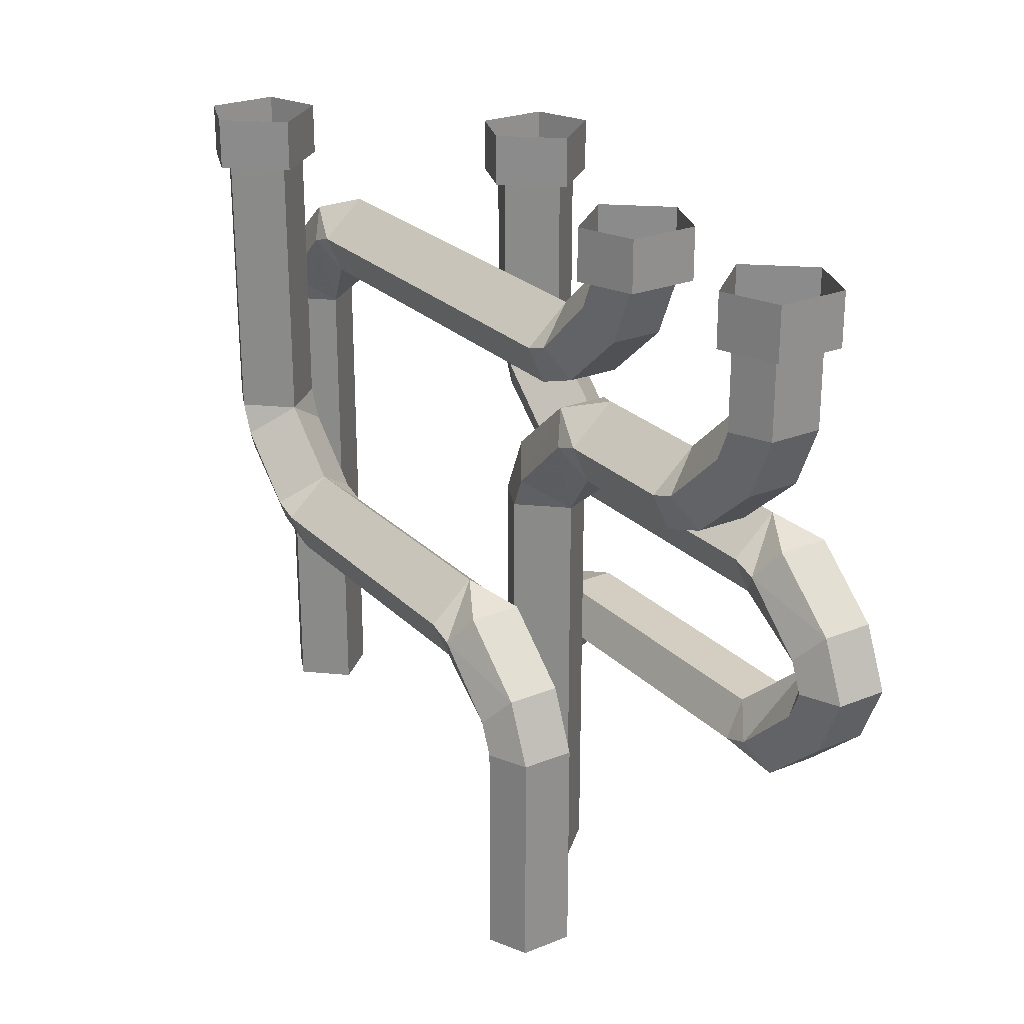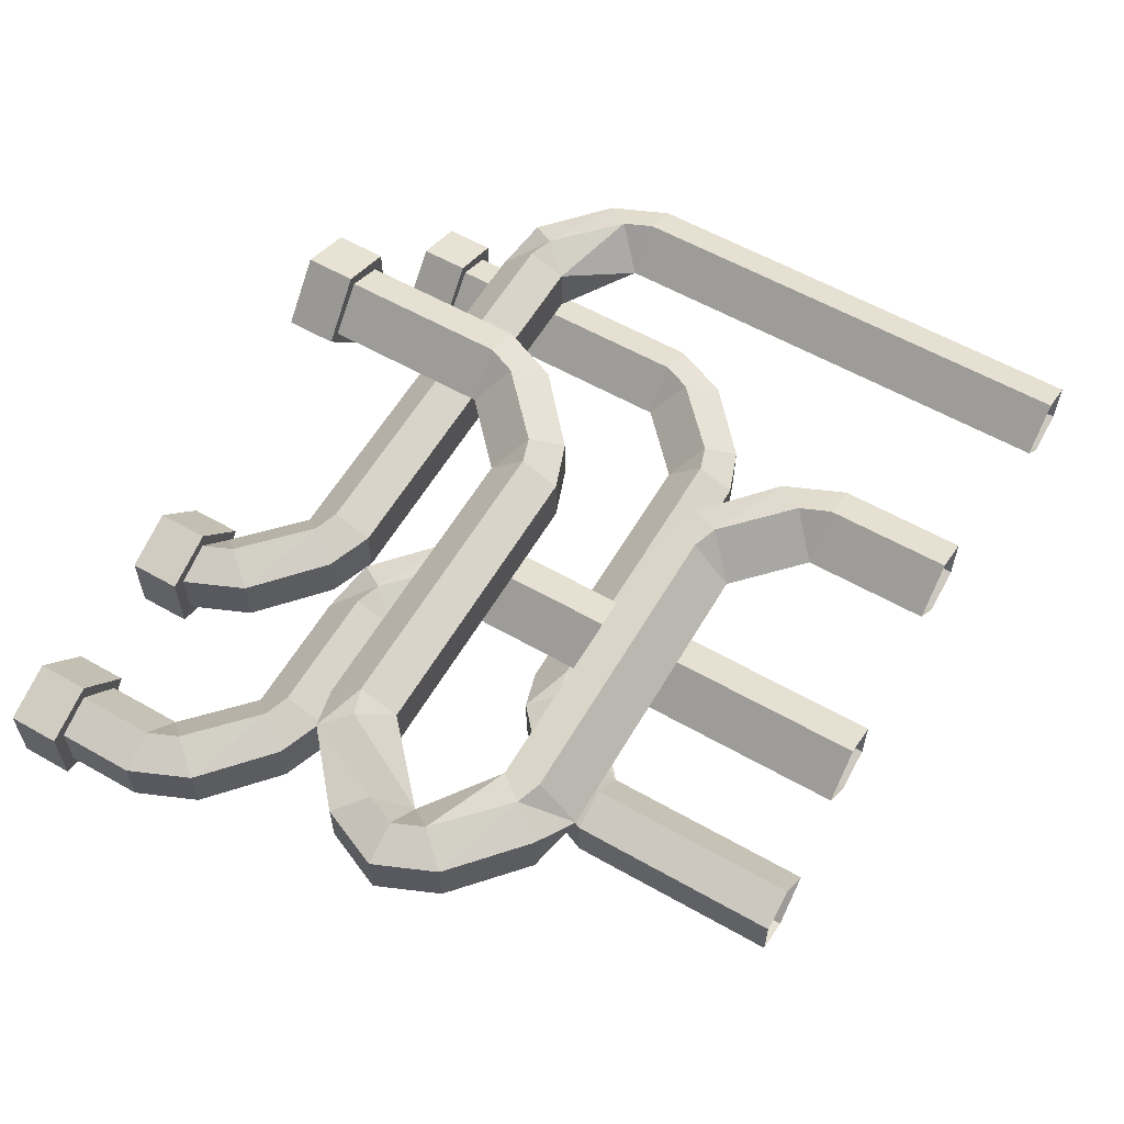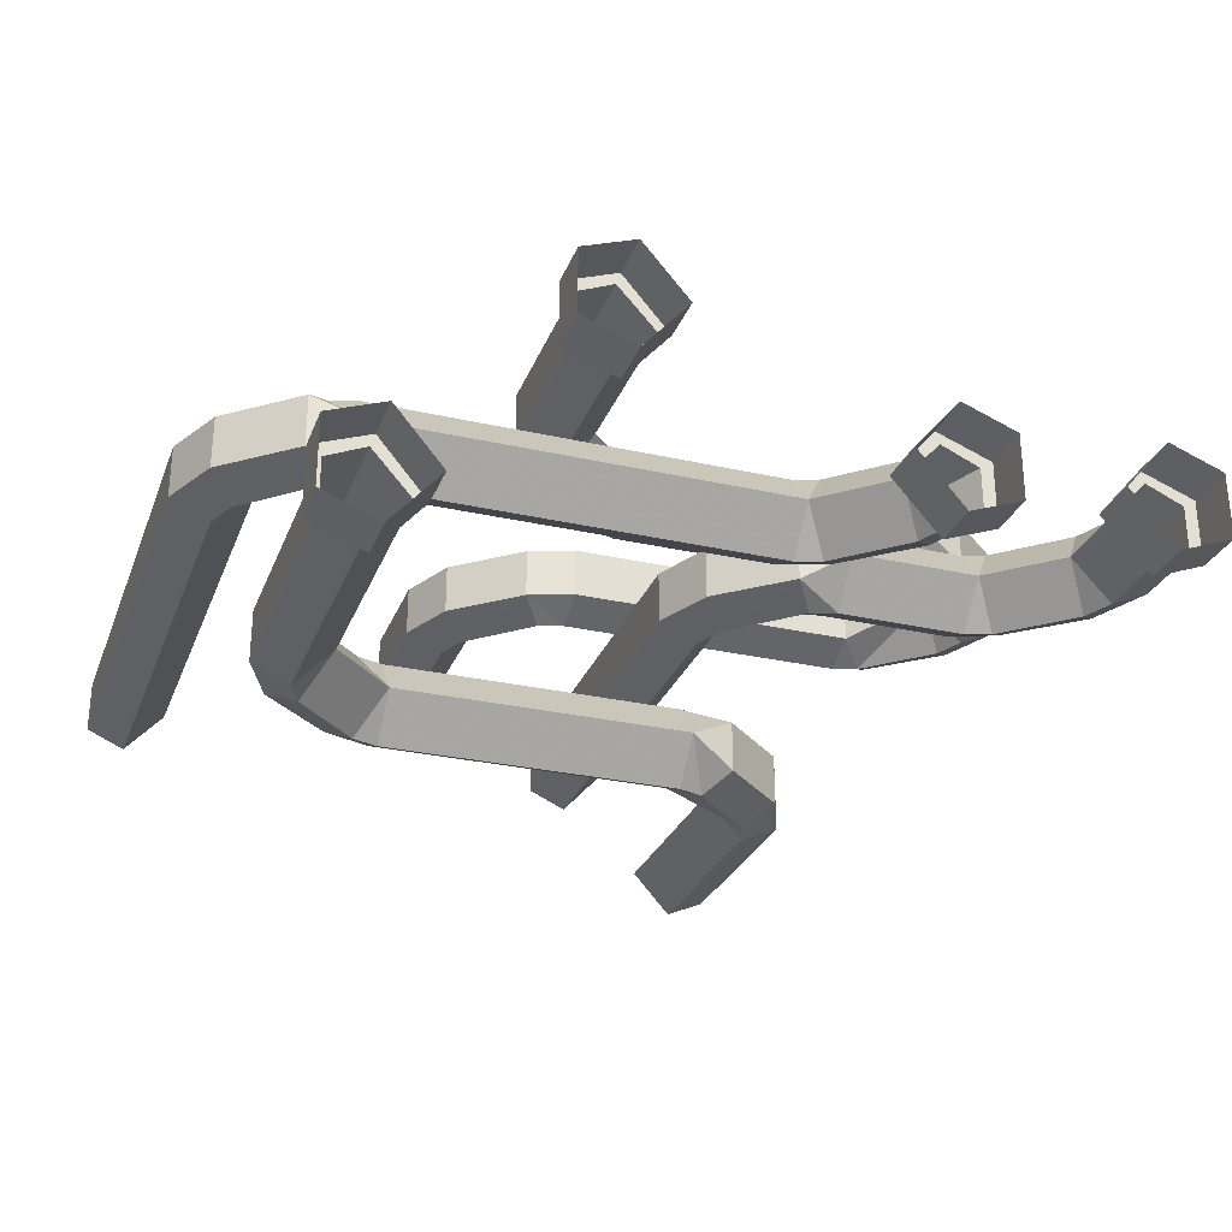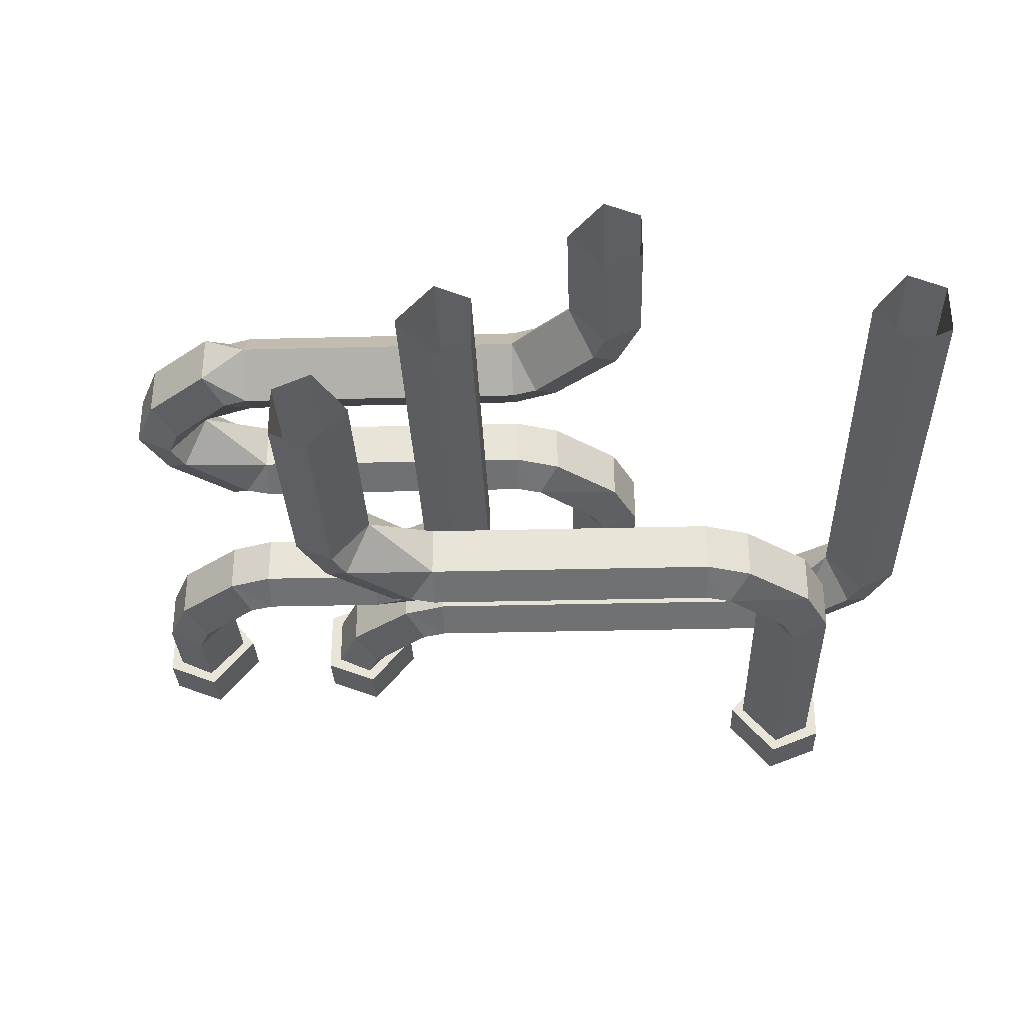
<metadata>
{"format":"obj","ext":"obj","renderer":"f3d","projection":"perspective","resolution":1024,"background":"white","views":[{"elev":25.0,"azim":-123.1,"up":"+Y"},{"elev":59.1,"azim":-59.7,"up":"+Z"},{"elev":-28.2,"azim":161.1,"up":"+Z"},{"elev":-31.4,"azim":2.1,"up":"+Z"}]}
</metadata>
<code>
v -0.25 -0.6016 -0.5625
v -0.25 -0.5078 -0.5625
v -0.3359 -0.5078 -0.4609
v -0.3359 -0.6016 -0.4609
v -0.3438 -0.6016 -0.4844
v -0.2734 -0.6016 -0.5625
v -0.3359 -0.6016 -0.6641
v -0.3359 -0.5078 -0.6641
v -0.4375 -0.6016 -0.625
v -0.4375 -0.5078 -0.625
v -0.4375 -0.6016 -0.5
v -0.4375 -0.5078 -0.5
v 0.5781 -0.7109 -0.5625
v -0.1562 -0.7109 -0.5625
v -0.1562 -0.7812 -0.4844
v 0.5781 -0.7812 -0.4844
v 0.625 -0.7969 -0.4844
v 0.6641 -0.7422 -0.5156
v 0.6641 -0.7422 -0.6094
v 0.5781 -0.7812 -0.6406
v -0.1562 -0.7812 -0.6406
v -0.2031 -0.7656 -0.6406
v -0.3203 -0.6562 -0.4844
v -0.2031 -0.7656 -0.4844
v -0.1562 -0.8516 -0.5156
v 0.5781 -0.8516 -0.5156
v 0.7422 -0.9062 -0.4844
v 0.7891 -0.8516 -0.5156
v 0.7891 -0.8516 -0.6094
v 0.7422 -0.9062 -0.6406
v 0.625 -0.7969 -0.6406
v 0.5781 -0.8516 -0.6094
v -0.1562 -0.8516 -0.6094
v -0.2422 -0.8203 -0.6094
v -0.3203 -0.6562 -0.6406
v -0.3438 -0.6016 -0.6406
v -0.4141 -0.6016 -0.6094
v -0.4141 -0.6016 -0.5156
v -0.3672 -0.7109 -0.5156
v 0.6953 -0.9609 -0.5625
v 0.7656 -0.9609 -0.4844
v 0.8359 -0.9609 -0.5156
v 0.8359 -0.9609 -0.6094
v 0.7656 -0.9609 -0.6406
v -0.2422 -0.8203 -0.5156
v -0.3672 -0.7109 -0.6094
v 0.6953 -1.859 -0.5625
v 0.7656 -1.859 -0.4844
v 0.8359 -1.859 -0.5156
v 0.8359 -1.859 -0.6094
v 0.7656 -1.859 -0.6406
v -0.625 -0.6016 -0.5625
v -0.625 -0.5078 -0.5625
v -0.7109 -0.5078 -0.4609
v -0.7109 -0.6016 -0.4609
v -0.7188 -0.6016 -0.4844
v -0.6484 -0.6016 -0.5625
v -0.7109 -0.6016 -0.6641
v -0.7109 -0.5078 -0.6641
v -0.8125 -0.6016 -0.625
v -0.8125 -0.5078 -0.625
v -0.8125 -0.6016 -0.5
v -0.8125 -0.5078 -0.5
v -0.6484 -0.7422 -0.5625
v -0.7188 -0.7422 -0.4844
v -0.6953 -0.7969 -0.4844
v -0.5312 -0.8516 -0.5625
v -0.5781 -0.9062 -0.6406
v -0.6953 -0.7969 -0.6406
v -0.7188 -0.7422 -0.6406
v -0.7188 -0.6016 -0.6406
v -0.7891 -0.6016 -0.6094
v -0.7891 -0.6016 -0.5156
v -0.7891 -0.7422 -0.5156
v -0.7422 -0.8516 -0.5156
v -0.5781 -0.9062 -0.4844
v -0.5312 -0.9219 -0.4844
v -0.2969 -0.8516 -0.5625
v -0.2969 -0.9219 -0.6406
v -0.5312 -0.9219 -0.6406
v -0.6172 -0.9609 -0.6094
v -0.7422 -0.8516 -0.6094
v -0.7891 -0.7422 -0.6094
v -0.2969 -0.9219 -0.4844
v -0.25 -0.9375 -0.4844
v -0.2109 -0.8828 -0.5156
v -0.2109 -0.8828 -0.6094
v -0.25 -0.9375 -0.6406
v -0.2969 -0.9922 -0.6094
v -0.5312 -0.9922 -0.6094
v -0.6172 -0.9609 -0.5156
v -0.5312 -0.9922 -0.5156
v -0.2969 -0.9922 -0.5156
v -0.1328 -1.047 -0.4844
v -0.08594 -0.9922 -0.5156
v -0.08594 -0.9922 -0.6094
v -0.1328 -1.047 -0.6406
v -0.1797 -1.102 -0.5625
v -0.1797 -1.859 -0.5625
v -0.1094 -1.859 -0.4844
v -0.1094 -1.102 -0.4844
v -0.03906 -1.859 -0.5156
v -0.03906 -1.102 -0.5156
v -0.03906 -1.859 -0.6094
v -0.03906 -1.102 -0.6094
v -0.1094 -1.859 -0.6406
v -0.1094 -1.102 -0.6406
v 0.5 -0.5078 -0.7578
v 0.5 -0.6016 -0.7578
v 0.5859 -0.6016 -0.6562
v 0.5859 -0.5078 -0.6562
v 0.6875 -0.6016 -0.6953
v 0.6875 -0.5078 -0.6953
v 0.6875 -0.6016 -0.8203
v 0.6875 -0.5078 -0.8203
v 0.5859 -0.6016 -0.8594
v 0.5859 -0.5078 -0.8594
v 0.5234 -0.6016 -0.7578
v 0.5234 -1.102 -0.7578
v 0.5938 -1.102 -0.6797
v 0.5938 -0.6016 -0.6797
v 0.5938 -0.6016 -0.8359
v 0.5938 -1.102 -0.8359
v 0.5703 -1.156 -0.8359
v 0.4062 -1.211 -0.7578
v 0.4531 -1.266 -0.6797
v 0.5703 -1.156 -0.6797
v 0.6641 -1.102 -0.7109
v 0.6641 -0.6016 -0.7109
v 0.6641 -1.102 -0.8047
v 0.6641 -0.6016 -0.8047
v -0.1406 -1.211 -0.7578
v -0.1406 -1.281 -0.6797
v 0.4062 -1.281 -0.6797
v 0.4922 -1.32 -0.7109
v 0.6172 -1.211 -0.7109
v 0.6172 -1.211 -0.8047
v 0.4531 -1.266 -0.8359
v 0.4062 -1.281 -0.8359
v -0.1406 -1.281 -0.8359
v -0.1875 -1.297 -0.8359
v -0.2266 -1.242 -0.8047
v -0.2266 -1.242 -0.7109
v -0.1875 -1.297 -0.6797
v -0.1406 -1.352 -0.7109
v 0.4062 -1.352 -0.7109
v 0.4922 -1.32 -0.8047
v 0.4062 -1.352 -0.8047
v -0.1406 -1.352 -0.8047
v -0.3047 -1.406 -0.8359
v -0.3516 -1.352 -0.8047
v -0.3516 -1.352 -0.7109
v -0.3047 -1.406 -0.6797
v -0.2578 -1.461 -0.7578
v -0.2578 -1.859 -0.7578
v -0.3281 -1.461 -0.6797
v -0.3281 -1.859 -0.6797
v -0.3984 -1.461 -0.7109
v -0.3984 -1.859 -0.7109
v -0.3984 -1.461 -0.8047
v -0.3984 -1.859 -0.8047
v -0.3281 -1.461 -0.8359
v -0.3281 -1.859 -0.8359
v 0.1172 -0.5078 -0.375
v 0.1172 -0.6016 -0.375
v 0.2031 -0.6016 -0.2734
v 0.2031 -0.5078 -0.2734
v 0.3047 -0.6016 -0.3125
v 0.3047 -0.5078 -0.3125
v 0.3047 -0.6016 -0.4375
v 0.3047 -0.5078 -0.4375
v 0.2031 -0.6016 -0.4766
v 0.2031 -0.5078 -0.4766
v 0.1406 -0.6016 -0.375
v 0.1406 -0.9141 -0.375
v 0.2109 -0.9141 -0.2969
v 0.2109 -0.6016 -0.2969
v 0.2109 -0.6016 -0.4531
v 0.2109 -0.9141 -0.4531
v 0.1875 -0.9688 -0.4531
v 0.02344 -1.023 -0.375
v 0.07031 -1.078 -0.2969
v 0.1875 -0.9688 -0.2969
v 0.2812 -0.9141 -0.3281
v 0.2812 -0.6016 -0.3281
v 0.2812 -0.9141 -0.4219
v 0.2812 -0.6016 -0.4219
v -0.5234 -1.023 -0.375
v -0.5234 -1.094 -0.2969
v 0.02344 -1.094 -0.2969
v 0.1094 -1.133 -0.3281
v 0.2344 -1.023 -0.3281
v 0.2344 -1.023 -0.4219
v 0.07031 -1.078 -0.4531
v 0.02344 -1.094 -0.4531
v -0.5234 -1.094 -0.4531
v -0.5703 -1.109 -0.4531
v -0.6094 -1.055 -0.4219
v -0.6094 -1.055 -0.3281
v -0.5703 -1.109 -0.2969
v -0.5234 -1.164 -0.3281
v 0.02344 -1.164 -0.3281
v 0.1094 -1.133 -0.4219
v 0.02344 -1.164 -0.4219
v -0.5234 -1.164 -0.4219
v -0.6875 -1.219 -0.4531
v -0.7344 -1.164 -0.4219
v -0.7344 -1.164 -0.3281
v -0.6875 -1.219 -0.2969
v -0.6406 -1.273 -0.375
v -0.7109 -1.273 -0.4531
v -0.7812 -1.273 -0.4219
v -0.7812 -1.273 -0.3281
v -0.7109 -1.273 -0.2969
v -0.6875 -1.328 -0.2969
v -0.5234 -1.383 -0.3281
v -0.5234 -1.383 -0.4219
v -0.5703 -1.438 -0.4531
v -0.6875 -1.328 -0.4531
v -0.7344 -1.383 -0.4219
v -0.7344 -1.383 -0.3281
v -0.5703 -1.438 -0.2969
v -0.5234 -1.453 -0.2969
v 0.02344 -1.383 -0.3281
v 0.02344 -1.383 -0.4219
v 0.02344 -1.453 -0.4531
v -0.5234 -1.453 -0.4531
v -0.6094 -1.492 -0.4219
v -0.6094 -1.492 -0.3281
v -0.5234 -1.523 -0.375
v 0.02344 -1.453 -0.2969
v 0.07031 -1.469 -0.2969
v 0.1094 -1.414 -0.3281
v 0.1094 -1.414 -0.4219
v 0.07031 -1.469 -0.4531
v 0.02344 -1.523 -0.375
v 0.1406 -1.633 -0.375
v 0.1406 -1.859 -0.375
v 0.2109 -1.859 -0.2969
v 0.2109 -1.633 -0.2969
v 0.1875 -1.578 -0.2969
v 0.1875 -1.578 -0.4531
v 0.2109 -1.633 -0.4531
v 0.2109 -1.859 -0.4531
v 0.2812 -1.633 -0.4219
v 0.2812 -1.859 -0.4219
v 0.2812 -1.633 -0.3281
v 0.2812 -1.859 -0.3281
v 0.2344 -1.523 -0.3281
v 0.2344 -1.523 -0.4219
f 1 2 3
f 1 3 4
f 1 7 2
f 2 7 8
f 8 7 9
f 8 9 10
f 10 9 11
f 10 11 12
f 12 11 4
f 12 4 3
f 52 53 54
f 52 54 55
f 52 58 53
f 53 58 59
f 59 58 60
f 59 60 61
f 61 60 62
f 61 62 63
f 63 62 55
f 63 55 54
f 108 109 110
f 108 110 111
f 111 110 112
f 111 112 113
f 113 112 114
f 113 114 115
f 115 114 116
f 115 116 117
f 117 116 109
f 117 109 108
f 164 165 166
f 164 166 167
f 167 166 168
f 167 168 169
f 169 168 170
f 169 170 171
f 171 170 172
f 171 172 173
f 173 172 165
f 173 165 164
f 1 4 5
f 1 5 6
f 1 6 7
f 6 36 7
f 7 36 9
f 9 36 37
f 9 37 11
f 11 37 38
f 11 38 4
f 4 38 5
f 52 55 56
f 52 56 57
f 52 57 58
f 57 71 58
f 58 71 60
f 60 71 72
f 60 72 62
f 62 72 73
f 62 73 55
f 55 73 56
f 118 121 110
f 118 110 109
f 118 109 122
f 121 129 112
f 121 112 110
f 129 131 114
f 129 114 112
f 131 122 116
f 131 116 114
f 122 109 116
f 174 177 166
f 174 166 165
f 174 165 178
f 177 185 168
f 177 168 166
f 185 187 170
f 185 170 168
f 187 178 172
f 187 172 170
f 178 165 172
f 13 14 15
f 13 15 16
f 13 16 17
f 13 17 18
f 13 18 19
f 13 19 20
f 13 20 14
f 14 20 21
f 14 21 22
f 14 22 6
f 14 6 23
f 14 23 24
f 14 24 15
f 15 24 25
f 15 25 16
f 16 25 26
f 16 26 17
f 17 26 27
f 17 27 28
f 17 28 18
f 18 28 29
f 18 29 19
f 19 29 30
f 19 30 31
f 19 31 20
f 20 31 32
f 20 32 21
f 21 32 33
f 21 33 34
f 21 34 22
f 22 34 35
f 22 35 6
f 6 35 36
f 5 38 39
f 5 39 23
f 5 23 6
f 26 25 33
f 26 33 32
f 26 32 40
f 26 40 27
f 27 40 41
f 27 41 28
f 28 41 42
f 28 42 29
f 29 42 43
f 29 43 30
f 30 43 44
f 30 44 40
f 30 40 31
f 31 40 32
f 24 23 39
f 24 39 45
f 24 45 25
f 25 45 33
f 33 45 34
f 34 45 46
f 34 46 35
f 35 46 37
f 35 37 36
f 45 39 46
f 46 39 38
f 46 38 37
f 40 47 48
f 40 48 41
f 41 48 49
f 41 49 42
f 42 49 50
f 42 50 43
f 43 50 51
f 43 51 44
f 44 51 47
f 44 47 40
f 64 57 56
f 64 56 65
f 64 65 66
f 64 66 67
f 64 67 68
f 64 68 69
f 64 69 70
f 64 70 57
f 57 70 71
f 56 73 65
f 65 73 74
f 65 74 75
f 65 75 66
f 66 75 76
f 66 76 67
f 67 76 77
f 67 77 78
f 67 78 79
f 67 79 80
f 67 80 68
f 68 80 81
f 68 81 69
f 69 81 82
f 69 82 83
f 69 83 70
f 70 83 71
f 71 83 72
f 72 83 74
f 72 74 73
f 78 77 84
f 78 84 85
f 78 85 86
f 78 86 87
f 78 87 79
f 79 87 88
f 79 88 89
f 79 89 80
f 80 89 90
f 80 90 81
f 81 90 91
f 81 91 82
f 82 91 75
f 82 75 74
f 82 74 83
f 84 77 92
f 84 92 93
f 84 93 85
f 85 93 94
f 85 94 95
f 85 95 86
f 86 95 96
f 86 96 87
f 87 96 97
f 87 97 88
f 88 97 98
f 88 98 89
f 89 98 93
f 89 93 90
f 90 93 92
f 90 92 91
f 91 92 76
f 91 76 75
f 76 92 77
f 98 99 100
f 98 100 101
f 98 101 94
f 98 94 93
f 101 100 102
f 101 102 103
f 101 103 95
f 101 95 94
f 103 102 104
f 103 104 105
f 103 105 96
f 103 96 95
f 105 104 106
f 105 106 107
f 105 107 97
f 105 97 96
f 107 106 99
f 107 99 98
f 107 98 97
f 118 119 120
f 118 120 121
f 118 122 119
f 119 122 123
f 119 123 124
f 119 124 125
f 119 125 126
f 119 126 127
f 119 127 120
f 120 127 128
f 120 128 121
f 121 128 129
f 129 128 130
f 129 130 131
f 131 130 123
f 131 123 122
f 125 132 133
f 125 133 134
f 125 134 126
f 126 134 135
f 126 135 127
f 127 135 136
f 127 136 128
f 128 136 130
f 130 136 137
f 130 137 123
f 123 137 124
f 124 137 138
f 124 138 125
f 125 138 139
f 125 139 132
f 132 139 140
f 132 140 141
f 132 141 142
f 132 142 143
f 132 143 133
f 133 143 144
f 133 144 145
f 133 145 134
f 134 145 146
f 134 146 135
f 135 146 147
f 135 147 136
f 136 147 137
f 137 147 138
f 138 147 148
f 138 148 139
f 139 148 140
f 140 148 149
f 140 149 141
f 141 149 150
f 141 150 151
f 141 151 142
f 142 151 152
f 142 152 143
f 143 152 153
f 143 153 144
f 144 153 154
f 144 154 145
f 145 154 149
f 145 149 146
f 146 149 148
f 146 148 147
f 155 154 156
f 155 156 157
f 157 156 158
f 157 158 159
f 159 158 160
f 159 160 161
f 161 160 162
f 161 162 163
f 163 162 154
f 163 154 155
f 150 154 162
f 150 162 151
f 151 162 160
f 151 160 152
f 152 160 158
f 152 158 153
f 153 158 156
f 153 156 154
f 150 149 154
f 174 175 176
f 174 176 177
f 174 178 175
f 175 178 179
f 175 179 180
f 175 180 181
f 175 181 182
f 175 182 183
f 175 183 176
f 176 183 184
f 176 184 177
f 177 184 185
f 185 184 186
f 185 186 187
f 187 186 179
f 187 179 178
f 181 188 189
f 181 189 190
f 181 190 182
f 182 190 191
f 182 191 183
f 183 191 192
f 183 192 184
f 184 192 186
f 186 192 193
f 186 193 179
f 179 193 180
f 180 193 194
f 180 194 181
f 181 194 195
f 181 195 188
f 188 195 196
f 188 196 197
f 188 197 198
f 188 198 199
f 188 199 189
f 189 199 200
f 189 200 201
f 189 201 190
f 190 201 202
f 190 202 191
f 191 202 203
f 191 203 192
f 192 203 193
f 193 203 194
f 194 203 204
f 194 204 195
f 195 204 196
f 196 204 205
f 196 205 197
f 197 205 206
f 197 206 207
f 197 207 198
f 198 207 208
f 198 208 199
f 199 208 209
f 199 209 200
f 200 209 210
f 200 210 201
f 201 210 205
f 201 205 202
f 202 205 204
f 202 204 203
f 206 210 211
f 206 211 207
f 207 211 212
f 207 212 208
f 208 212 213
f 208 213 209
f 209 213 214
f 209 214 210
f 210 214 215
f 210 215 216
f 210 216 217
f 210 217 218
f 210 218 219
f 210 219 211
f 211 219 212
f 212 219 220
f 212 220 213
f 213 220 221
f 213 221 214
f 214 221 215
f 215 221 222
f 215 222 216
f 216 222 223
f 216 223 224
f 216 224 225
f 216 225 217
f 217 225 226
f 217 226 227
f 217 227 218
f 218 227 228
f 218 228 219
f 219 228 220
f 220 228 229
f 220 229 221
f 221 229 222
f 222 229 230
f 222 230 223
f 223 230 231
f 223 231 224
f 224 231 232
f 224 232 233
f 224 233 225
f 225 233 234
f 225 234 226
f 226 234 235
f 226 235 236
f 226 236 227
f 227 236 230
f 227 230 228
f 228 230 229
f 206 205 210
f 237 238 239
f 237 239 240
f 237 240 241
f 237 241 236
f 237 236 235
f 237 235 242
f 237 242 243
f 237 243 238
f 238 243 244
f 244 243 245
f 244 245 246
f 246 245 247
f 246 247 248
f 248 247 240
f 248 240 239
f 230 236 231
f 231 236 232
f 232 236 241
f 232 241 249
f 232 249 233
f 233 249 250
f 233 250 234
f 234 250 242
f 234 242 235
f 245 243 242
f 245 242 250
f 245 250 247
f 247 250 249
f 247 249 240
f 240 249 241

</code>
